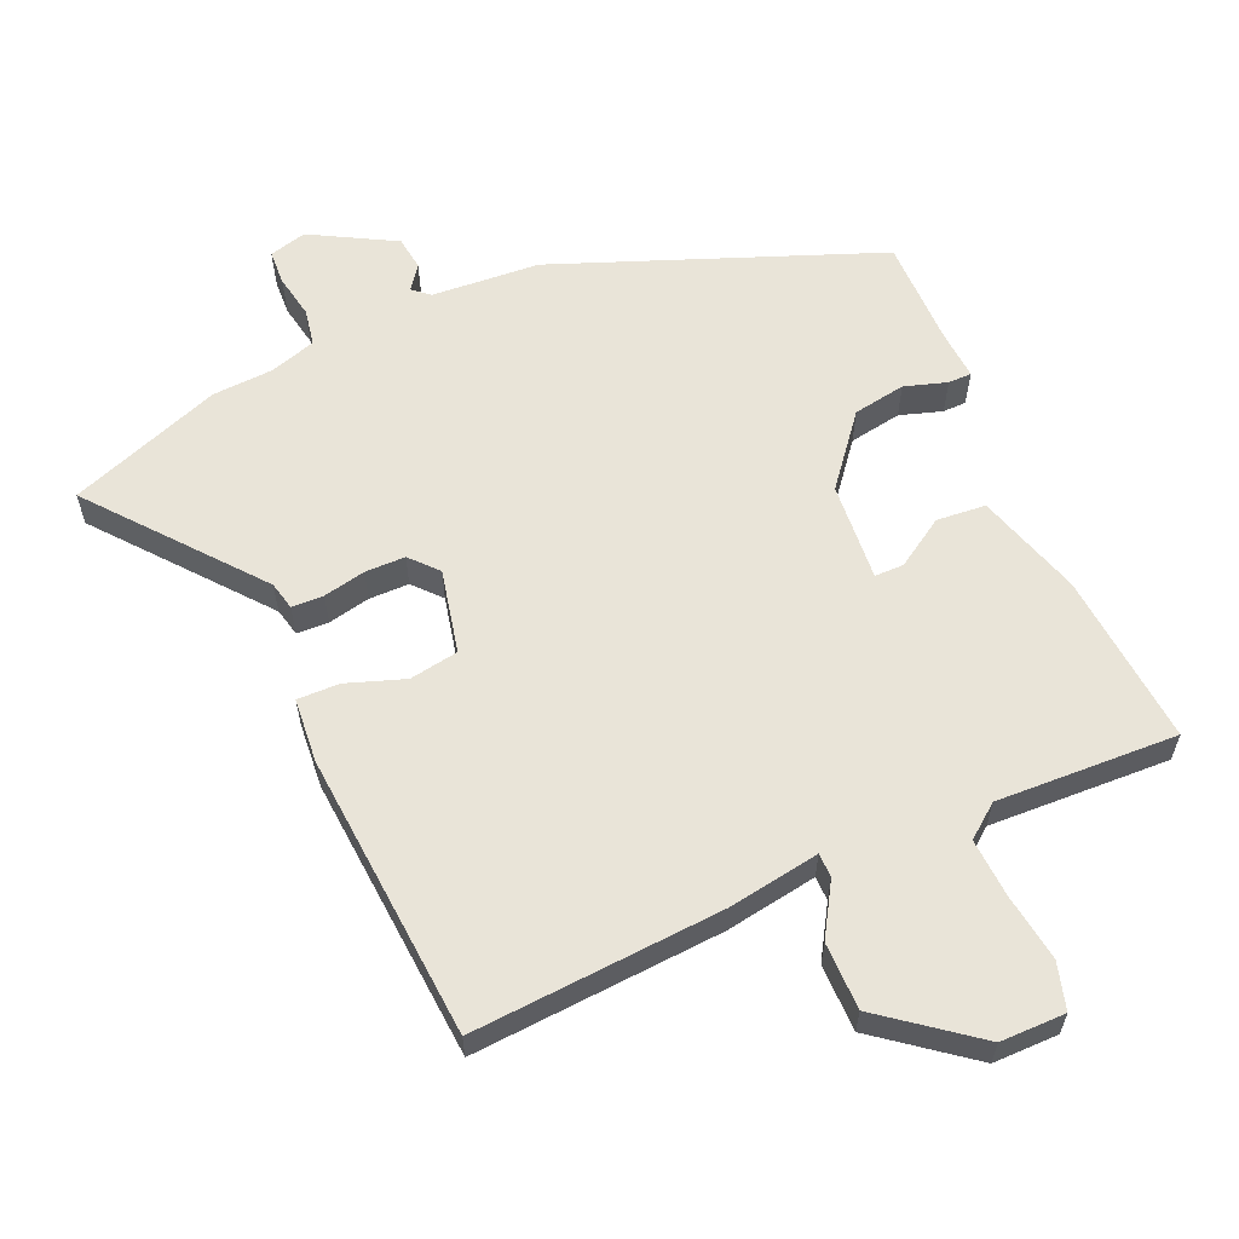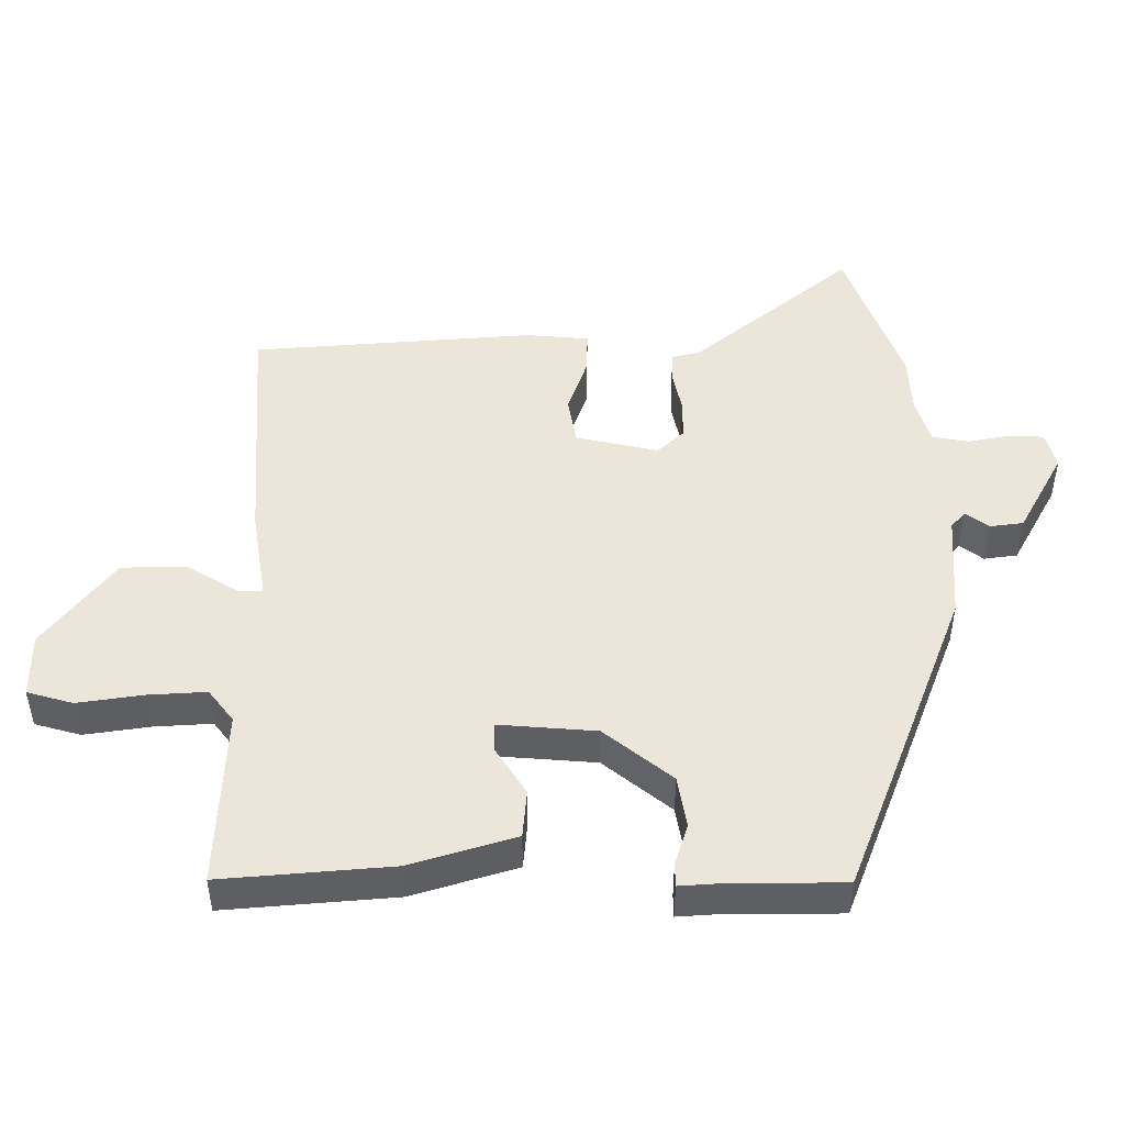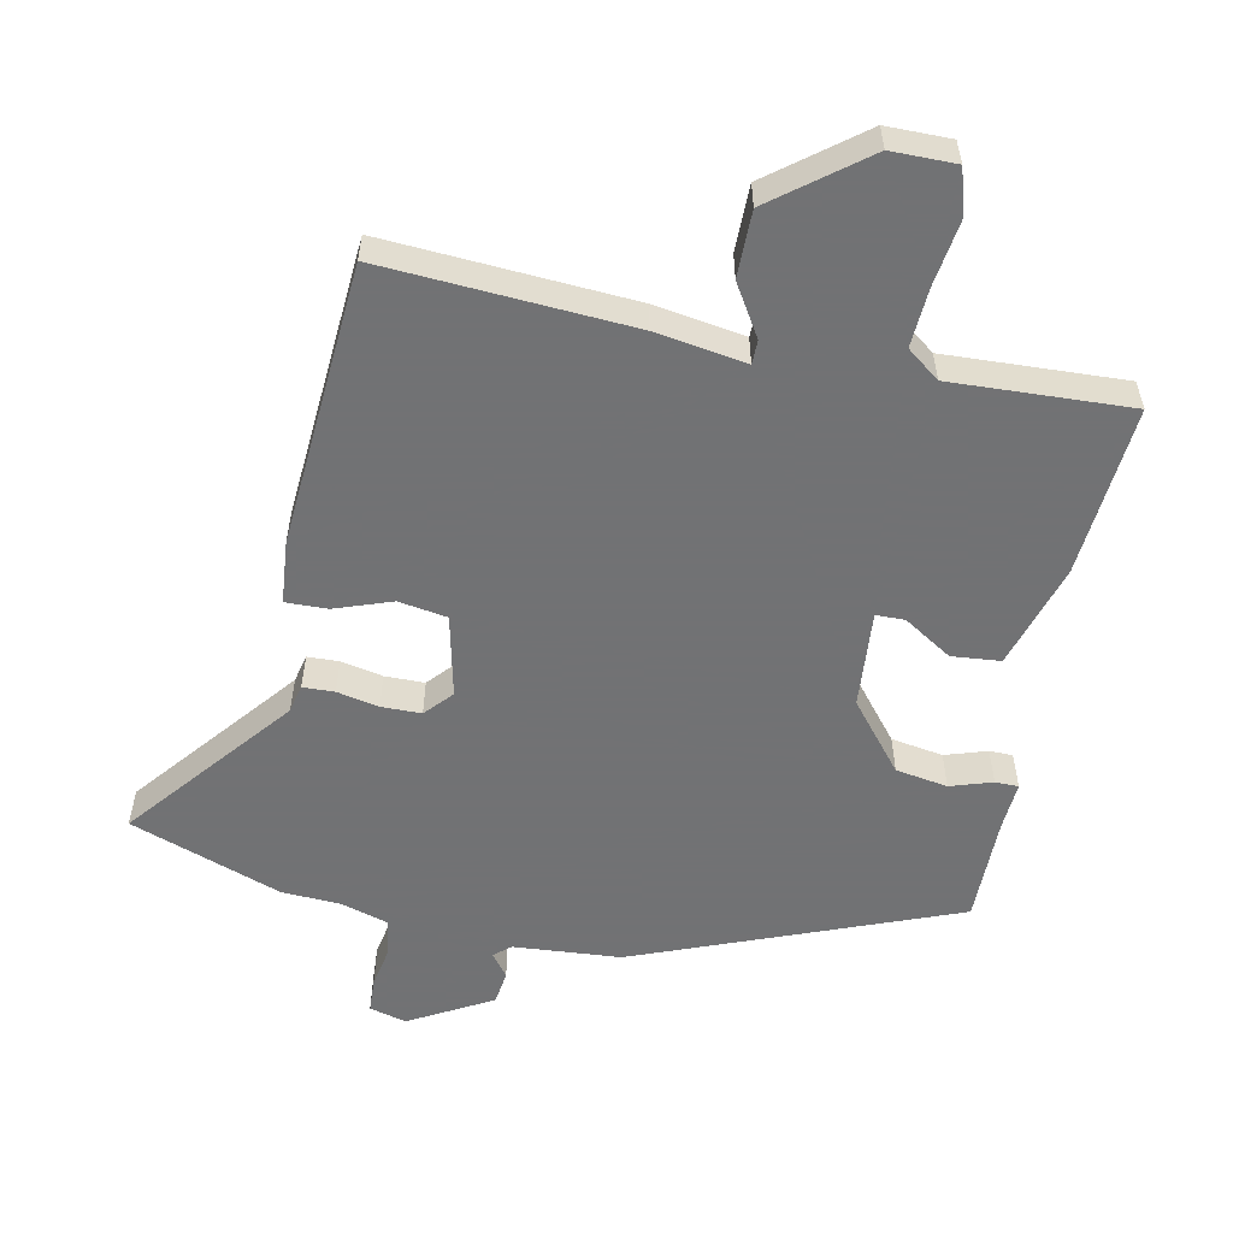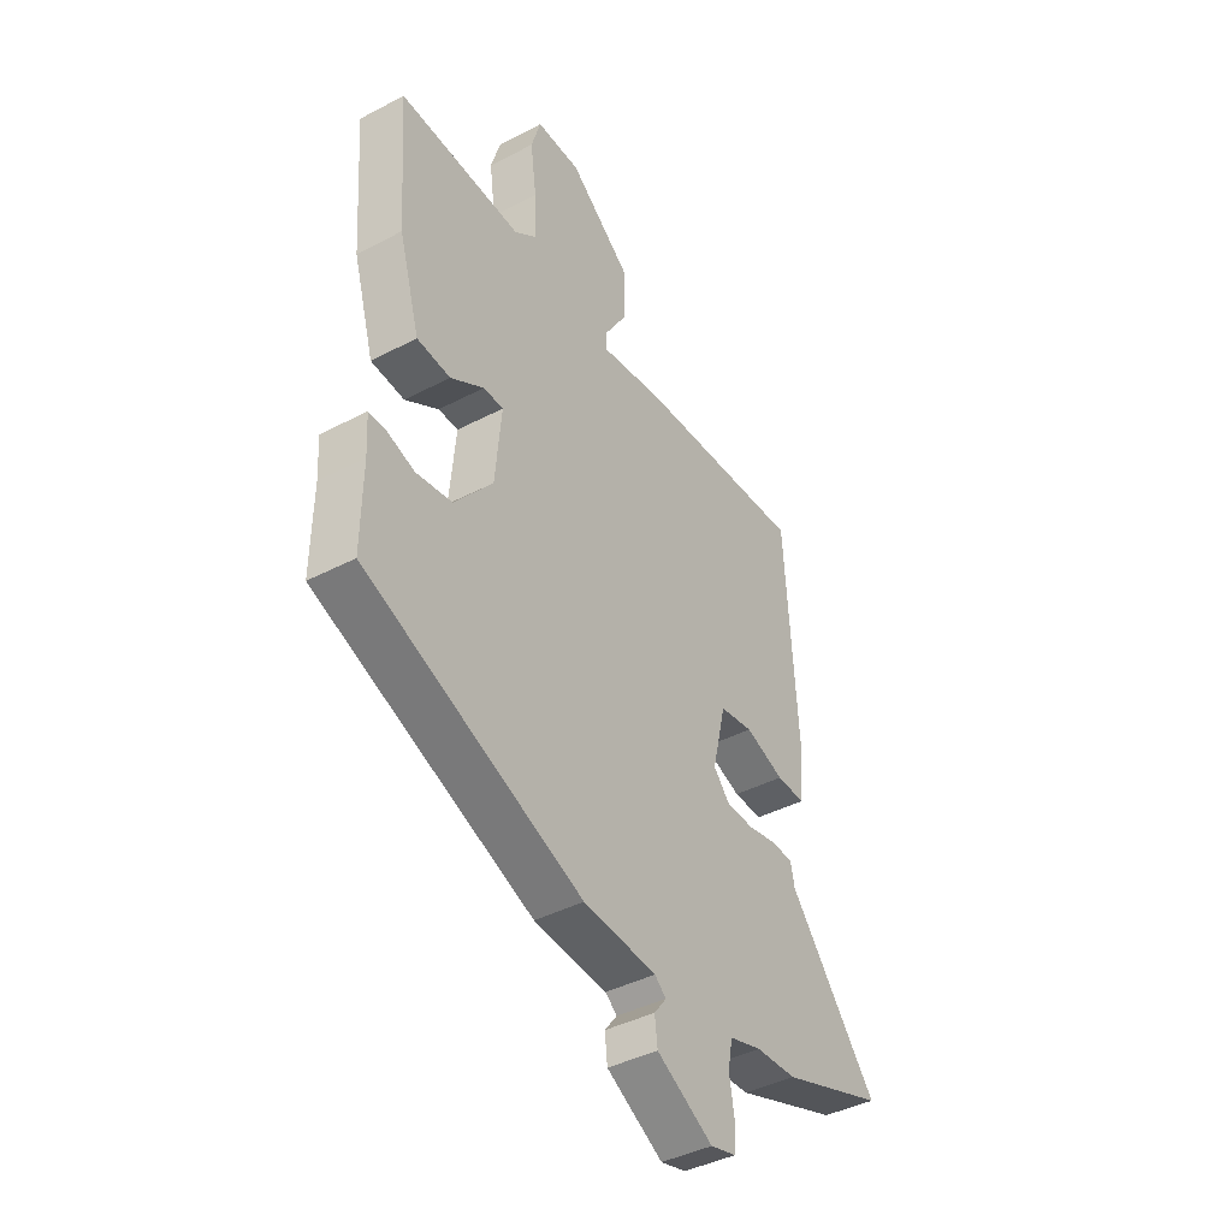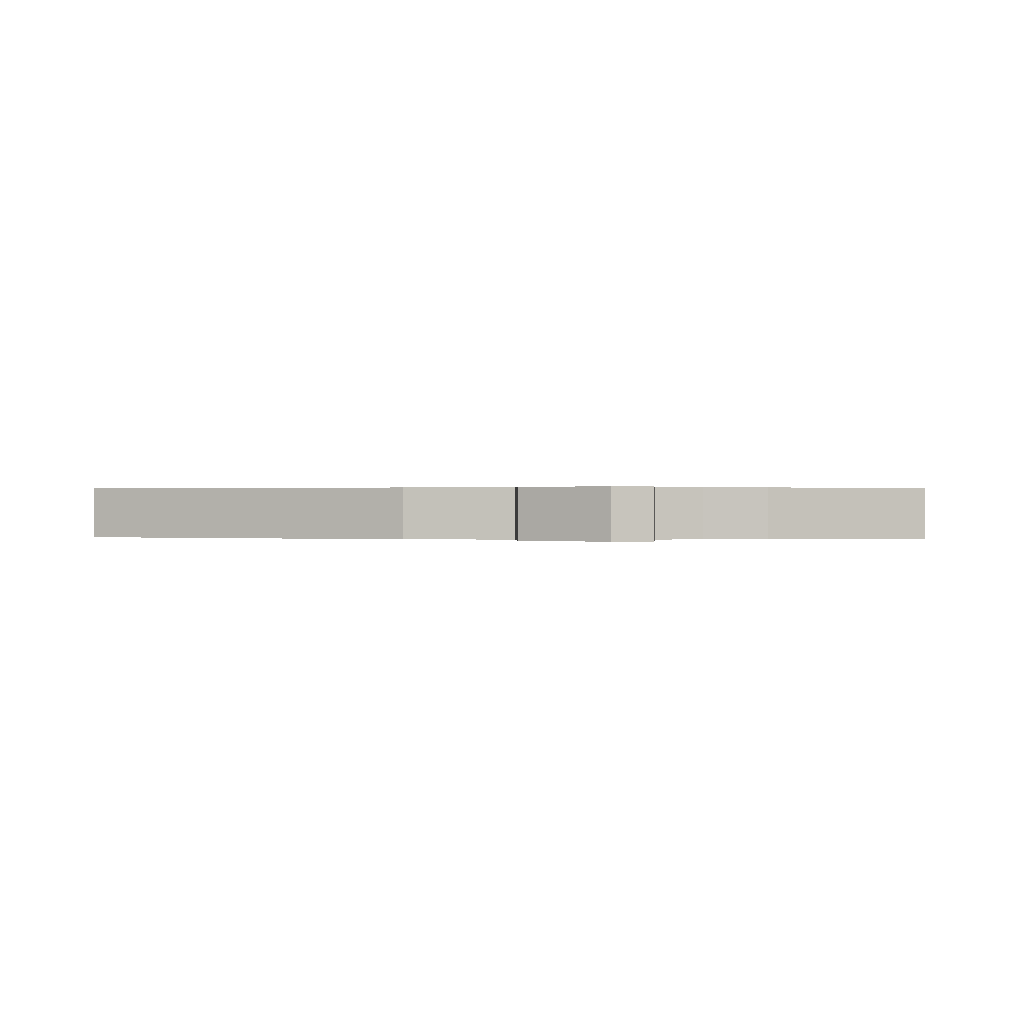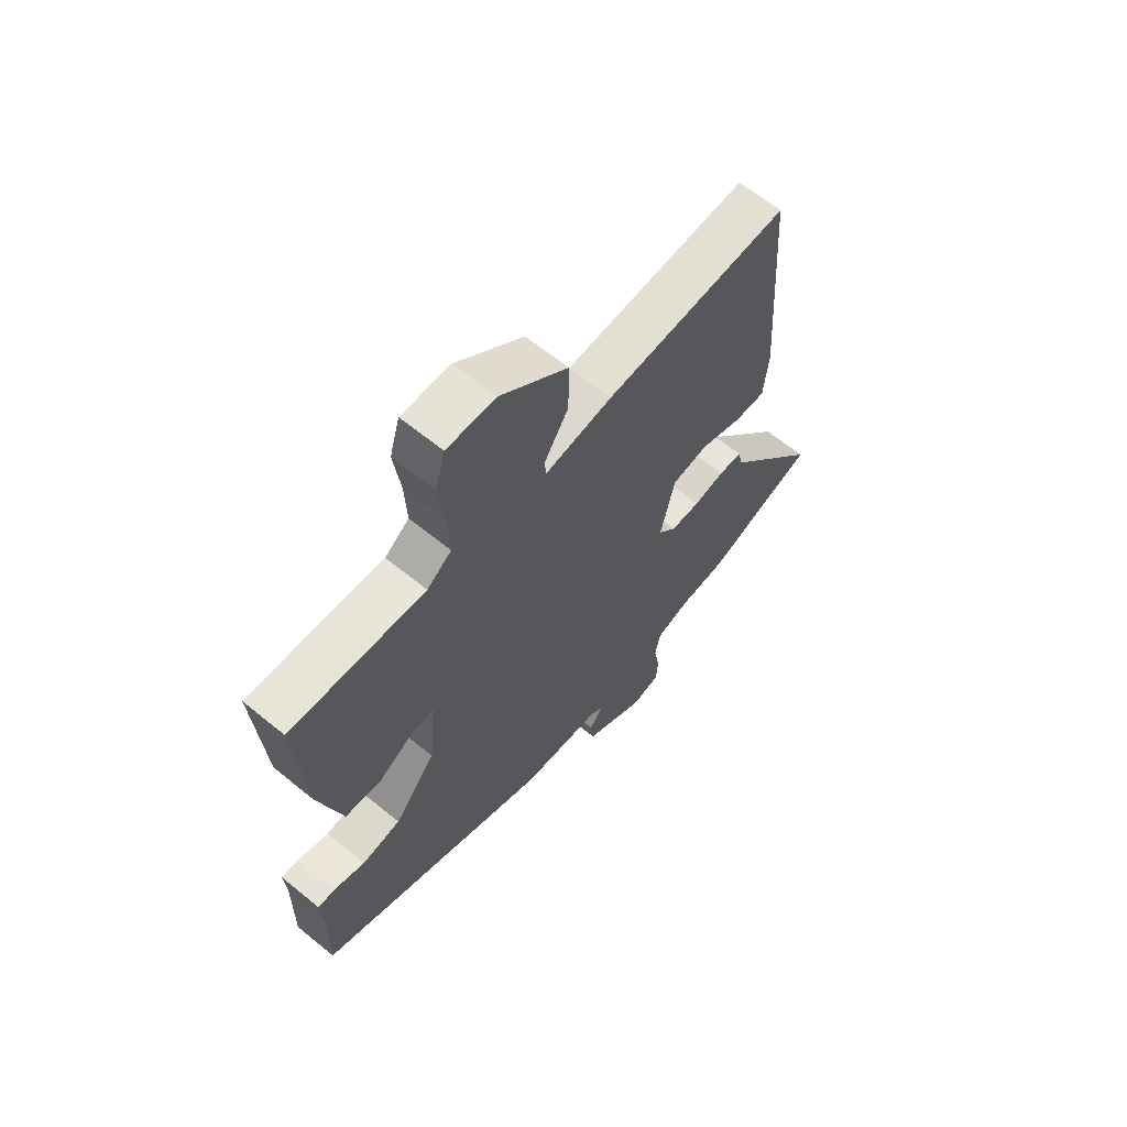
<metadata>
{"format":"obj","ext":"obj","renderer":"f3d","projection":"perspective","resolution":1024,"background":"white","views":[{"elev":60.2,"azim":-24.3,"up":"+Y"},{"elev":48.2,"azim":89.2,"up":"+Y"},{"elev":-55.6,"azim":-12.0,"up":"+Y"},{"elev":-41.2,"azim":122.5,"up":"+Z"},{"elev":0.2,"azim":-177.6,"up":"+Y"},{"elev":63.5,"azim":129.5,"up":"+Z"}]}
</metadata>
<code>
v -0.446 0.07 -0.519
v -0.667 0.07 -0.441
v -0.478 0.07 -0.204
v -0.469 0.07 -0.163
v -0.423 0.07 -0.161
v -0.362 0.07 -0.173
v -0.304 0.07 -0.172
v -0.269 0.07 -0.132
v -0.297 0.07 -0.012
v -0.368 0.07 -0.001
v -0.451 0.07 -0.031
v -0.512 0.07 -0.033
v -0.521 0.07 0.06
v -0.494 0.07 0.475
v -0.133 0.07 0.455
v 0 0.07 0.435
v 0 0.07 0.47
v -0.046 0.07 0.544
v -0.047 0.07 0.641
v 0.085 0.07 0.745
v 0.179 0.07 0.746
v 0.199 0.07 0.679
v 0.186 0.07 0.582
v 0.182 0.07 0.497
v 0.23 0.07 0.461
v 0.491 0.07 0.475
v 0.473 0.07 0.225
v 0.428 0.07 0.071
v 0.357 0.07 0.064
v 0.286 0.07 0.108
v 0.244 0.07 0.107
v 0.257 0.07 -0.035
v 0.338 0.07 -0.133
v 0.414 0.07 -0.145
v 0.475 0.07 -0.125
v 0.509 0.07 -0.125
v 0.505 0.07 -0.197
v 0.507 0.07 -0.353
v 0.045 0.07 -0.538
v -0.111 0.07 -0.551
v -0.135 0.07 -0.572
v -0.109 0.07 -0.606
v -0.115 0.07 -0.655
v -0.235 0.07 -0.723
v -0.289 0.07 -0.709
v -0.292 0.07 -0.659
v -0.281 0.07 -0.596
v -0.291 0.07 -0.543
v -0.359 0.07 -0.523
v -0.446 0 -0.519
v -0.667 0 -0.441
v -0.478 0 -0.204
v -0.469 0 -0.163
v -0.423 0 -0.161
v -0.362 0 -0.173
v -0.304 0 -0.172
v -0.269 0 -0.132
v -0.297 0 -0.012
v -0.368 0 -0.001
v -0.451 0 -0.031
v -0.512 0 -0.033
v -0.521 0 0.06
v -0.494 0 0.475
v -0.133 0 0.455
v 0 0 0.435
v 0 0 0.47
v -0.046 0 0.544
v -0.047 0 0.641
v 0.085 0 0.745
v 0.179 0 0.746
v 0.199 0 0.679
v 0.186 0 0.582
v 0.182 0 0.497
v 0.23 0 0.461
v 0.491 0 0.475
v 0.473 0 0.225
v 0.428 0 0.071
v 0.357 0 0.064
v 0.286 0 0.108
v 0.244 0 0.107
v 0.257 0 -0.035
v 0.338 0 -0.133
v 0.414 0 -0.145
v 0.475 0 -0.125
v 0.509 0 -0.125
v 0.505 0 -0.197
v 0.507 0 -0.353
v 0.045 0 -0.538
v -0.111 0 -0.551
v -0.135 0 -0.572
v -0.109 0 -0.606
v -0.115 0 -0.655
v -0.235 0 -0.723
v -0.289 0 -0.709
v -0.292 0 -0.659
v -0.281 0 -0.596
v -0.291 0 -0.543
v -0.359 0 -0.523
f 45 46 47
f 44 45 47
f 43 44 47
f 42 43 47
f 41 42 47
f 40 41 47 48
f 40 48 49
f 39 40 49
f 38 39 49
f 37 38 49
f 37 49 1
f 36 37 1
f 35 36 1
f 34 35 1
f 28 29 30
f 27 28 30
f 26 27 30
f 25 26 30
f 24 25 30 31
f 21 22 23
f 20 21 23
f 19 20 23
f 18 19 23
f 17 18 23
f 16 17 23 24
f 14 15 16
f 13 14 16
f 12 13 16
f 11 12 16
f 10 11 16
f 24 31 32
f 16 24 32
f 10 16 32
f 9 10 32
f 3 4 5 6
f 3 6 7
f 2 3 7
f 1 2 7
f 34 1 7
f 33 34 7
f 8 9 32 33
f 7 8 33
f 96 95 94
f 96 94 93
f 96 93 92
f 96 92 91
f 96 91 90
f 97 96 90 89
f 98 97 89
f 98 89 88
f 98 88 87
f 98 87 86
f 50 98 86
f 50 86 85
f 50 85 84
f 50 84 83
f 79 78 77
f 79 77 76
f 79 76 75
f 79 75 74
f 80 79 74 73
f 72 71 70
f 72 70 69
f 72 69 68
f 72 68 67
f 72 67 66
f 73 72 66 65
f 65 64 63
f 65 63 62
f 65 62 61
f 65 61 60
f 65 60 59
f 81 80 73
f 81 73 65
f 81 65 59
f 81 59 58
f 55 54 53 52
f 56 55 52
f 56 52 51
f 56 51 50
f 56 50 83
f 56 83 82
f 82 81 58 57
f 82 57 56
f 1 50 51 2
f 2 51 52 3
f 3 52 53 4
f 4 53 54 5
f 5 54 55 6
f 6 55 56 7
f 7 56 57 8
f 8 57 58 9
f 9 58 59 10
f 10 59 60 11
f 11 60 61 12
f 12 61 62 13
f 13 62 63 14
f 14 63 64 15
f 15 64 65 16
f 16 65 66 17
f 17 66 67 18
f 18 67 68 19
f 19 68 69 20
f 20 69 70 21
f 21 70 71 22
f 22 71 72 23
f 23 72 73 24
f 24 73 74 25
f 25 74 75 26
f 26 75 76 27
f 27 76 77 28
f 28 77 78 29
f 29 78 79 30
f 30 79 80 31
f 31 80 81 32
f 32 81 82 33
f 33 82 83 34
f 34 83 84 35
f 35 84 85 36
f 36 85 86 37
f 37 86 87 38
f 38 87 88 39
f 39 88 89 40
f 40 89 90 41
f 41 90 91 42
f 42 91 92 43
f 43 92 93 44
f 44 93 94 45
f 45 94 95 46
f 46 95 96 47
f 47 96 97 48
f 48 97 98 49
f 49 98 50 1

</code>
